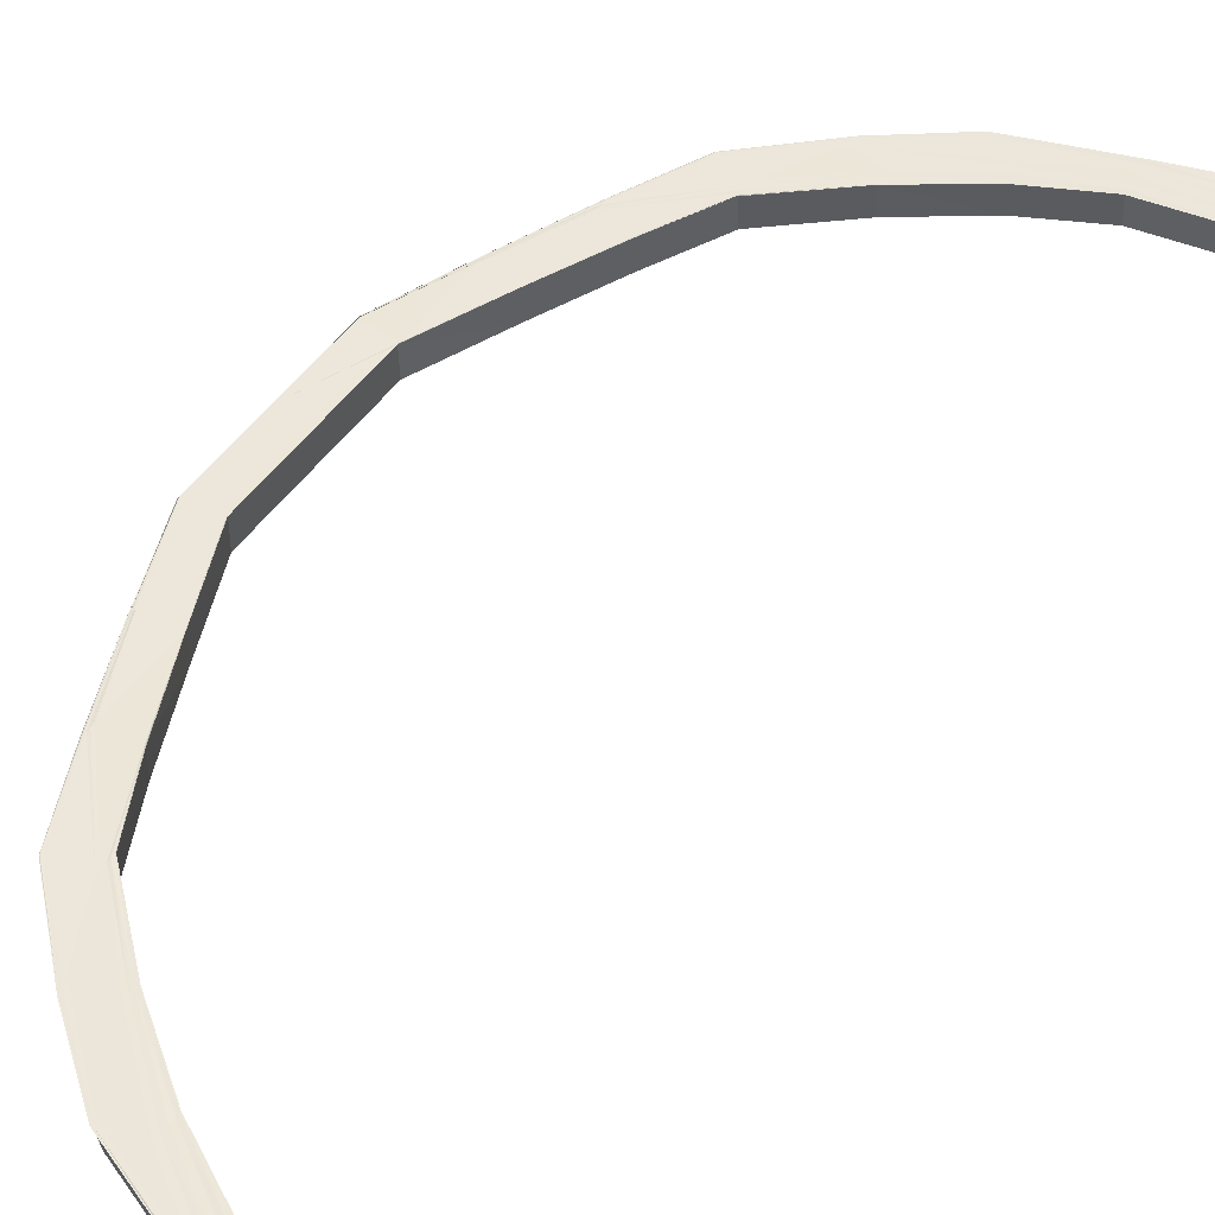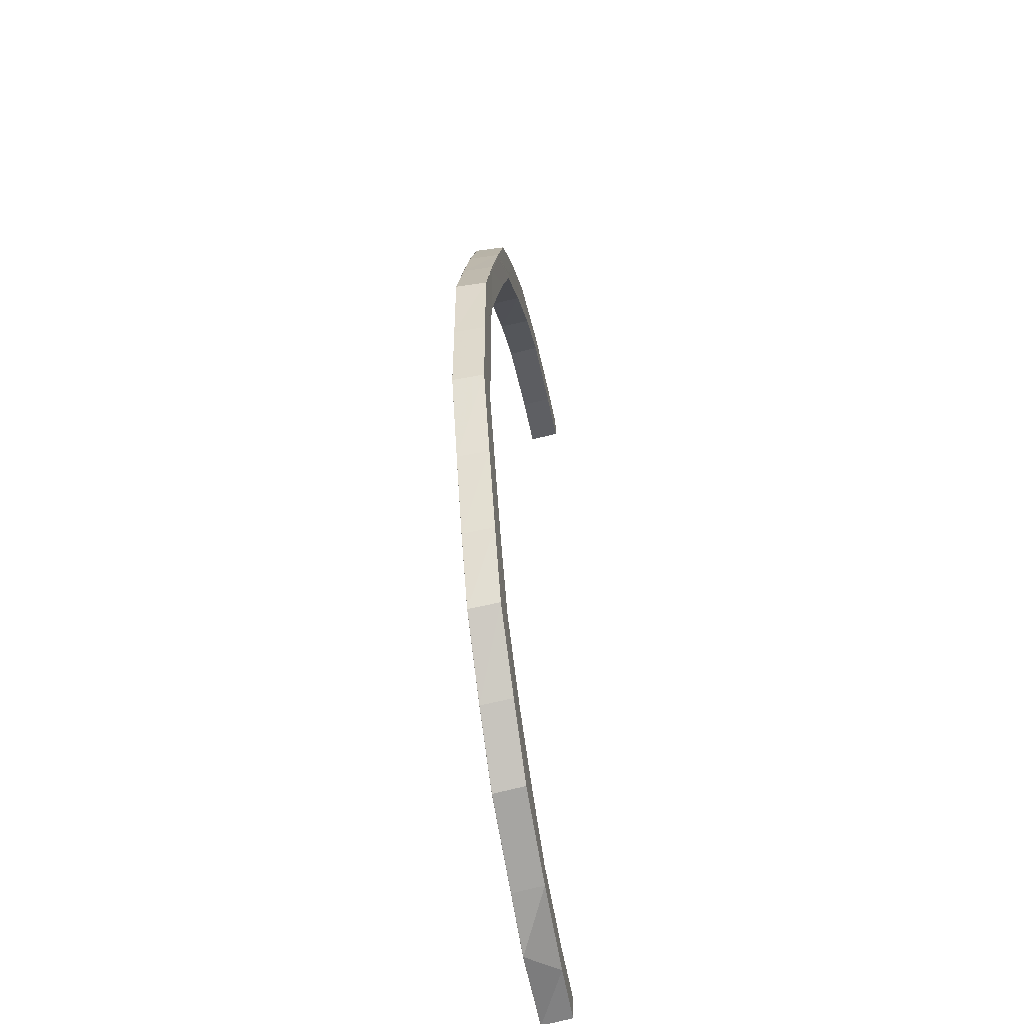
<metadata>
{"format":"obj","ext":"obj","renderer":"f3d","projection":"perspective","resolution":1024,"background":"white","views":[{"elev":51.7,"azim":35.0,"up":"+Y"},{"elev":-51.8,"azim":-79.6,"up":"+Z"}]}
</metadata>
<code>
o 7001
v 2232 1855 7.888
v 2232 1855 7.89
v 2232 1855 7.888
v 2232 1855 7.889
v 2232 1855 7.892
v 2232 1855 7.89
v 2232 1855 7.888
v 2232 1855 7.892
v 2232 1855 7.89
v 2232 1855 7.897
v 2232 1855 7.897
v 2232 1855 7.89
v 2232 1855 7.89
v 2232 1855 7.899
v 2232 1855 7.897
v 2232 1855 7.89
v 2232 1855 7.908
v 2232 1855 7.909
v 2232 1855 7.897
v 2232 1855 7.897
v 2232 1855 7.9
v 2232 1855 7.91
v 2232 1855 7.909
v 2232 1855 7.924
v 2232 1855 7.924
v 2232 1855 7.908
v 2232 1855 7.909
v 2232 1855 7.925
v 2232 1855 7.924
v 2232 1855 7.943
v 2232 1855 7.944
v 2232 1855 7.924
v 2232 1855 7.924
v 2232 1855 7.944
v 2232 1855 7.944
v 2232 1855 7.966
v 2232 1855 7.966
v 2232 1855 7.943
v 2232 1855 7.944
v 2232 1855 7.966
v 2232 1855 7.966
v 2232 1855 7.99
v 2232 1855 7.99
v 2232 1855 7.966
v 2232 1855 7.966
v 2232 1855 7.991
v 2232 1855 7.99
v 2232 1855 8.017
v 2232 1855 8.017
v 2232 1855 7.991
v 2232 1855 8.017
v 2232 1855 8.017
v 2232 1855 7.991
v 2232 1855 7.966
v 2232 1855 8.017
v 2232 1855 7.967
v 2232 1855 7.944
v 2232 1855 7.992
v 2232 1855 8.018
v 2232 1855 8.044
v 2232 1855 8.044
v 2232 1855 7.969
v 2232 1855 7.993
v 2232 1855 7.994
v 2232 1855 8.018
v 2232 1855 7.946
v 2232 1855 7.925
v 2232 1855 7.97
v 2232 1855 7.971
v 2232 1855 7.994
v 2232 1855 7.994
v 2232 1855 8.018
v 2232 1855 7.971
v 2232 1855 7.972
v 2232 1855 7.994
v 2232 1855 7.972
v 2232 1855 7.971
v 2232 1855 7.971
v 2232 1855 7.951
v 2232 1855 7.951
v 2232 1855 7.972
v 2232 1855 7.951
v 2232 1855 7.949
v 2232 1855 7.951
v 2232 1855 7.95
v 2232 1855 7.933
v 2232 1855 7.933
v 2232 1855 7.951
v 2232 1855 7.933
v 2232 1855 7.933
v 2232 1855 7.932
v 2232 1855 7.918
v 2232 1855 7.919
v 2232 1855 7.933
v 2232 1855 7.919
v 2232 1855 7.918
v 2232 1855 7.917
v 2232 1855 7.908
v 2232 1855 7.908
v 2232 1855 7.919
v 2232 1855 7.908
v 2232 1855 7.908
v 2232 1855 7.907
v 2232 1855 7.901
v 2232 1855 7.902
v 2232 1855 7.908
v 2232 1855 7.902
v 2232 1855 7.901
v 2232 1855 7.9
v 2232 1855 7.902
v 2232 1855 7.9
v 2232 1855 7.899
v 2232 1855 7.9
v 2232 1855 7.898
v 2232 1855 7.898
v 2232 1855 7.896
v 2232 1855 7.905
v 2232 1855 7.896
v 2232 1855 7.894
v 2232 1855 7.898
v 2232 1855 7.9
v 2232 1855 7.907
v 2232 1855 7.917
v 2232 1855 7.896
v 2232 1855 7.894
v 2232 1855 7.891
v 2232 1855 7.894
v 2232 1855 7.889
v 2232 1855 7.891
v 2232 1855 7.892
v 2232 1855 7.889
v 2232 1855 7.903
v 2232 1855 7.916
v 2232 1855 7.932
v 2232 1855 7.914
v 2232 1855 7.93
v 2232 1855 7.95
v 2232 1855 7.929
v 2232 1855 7.912
v 2232 1855 7.91
v 2232 1855 7.899
v 2232 1855 7.947
v 2232 1855 7.927
v 2232 1855 7.888
v 2232 1855 7.89
v 2232 1855 7.889
v 2232 1855 7.888
v 2232 1855 7.888
v 2232 1855 7.89
v 2232 1855 7.888
v 2232 1855 7.892
v 2232 1855 7.897
v 2232 1855 7.891
v 2232 1855 7.89
v 2232 1855 7.89
v 2232 1855 7.897
v 2232 1855 7.89
v 2232 1855 7.894
v 2232 1855 7.894
v 2232 1855 7.899
v 2232 1855 7.897
v 2232 1855 7.899
v 2232 1855 7.91
v 2232 1855 7.909
v 2232 1855 7.925
v 2232 1855 7.909
v 2232 1855 7.897
v 2232 1855 7.897
v 2232 1855 7.908
v 2232 1855 7.897
v 2232 1855 7.944
v 2232 1855 7.924
v 2232 1855 7.966
v 2232 1855 7.944
v 2232 1855 7.991
v 2232 1855 7.966
v 2232 1855 8.017
v 2232 1855 7.99
v 2232 1855 7.924
v 2232 1855 7.91
v 2232 1855 7.909
v 2232 1855 7.908
v 2232 1855 7.924
v 2232 1855 7.908
v 2232 1855 7.925
v 2232 1855 7.944
v 2232 1855 7.924
v 2232 1855 7.924
v 2232 1855 7.943
v 2232 1855 7.924
v 2232 1855 7.9
v 2232 1855 7.912
v 2232 1855 7.896
v 2232 1855 7.903
v 2232 1855 7.914
v 2232 1855 7.927
v 2232 1855 7.944
v 2232 1855 7.966
v 2232 1855 7.944
v 2232 1855 7.943
v 2232 1855 7.966
v 2232 1855 7.943
v 2232 1855 7.946
v 2232 1855 7.929
v 2232 1855 7.966
v 2232 1855 7.99
v 2232 1855 7.966
v 2232 1855 7.966
v 2232 1855 7.99
v 2232 1855 7.966
v 2232 1855 8.017
v 2232 1855 7.991
v 2232 1855 7.967
v 2232 1855 7.947
v 2232 1855 7.991
v 2232 1855 8.017
v 2232 1855 8.017
v 2232 1855 8.017
v 2232 1855 7.992
v 2232 1855 7.969
v 2232 1855 8.017
v 2232 1855 7.949
v 2232 1855 7.97
v 2232 1855 7.993
v 2232 1855 8.018
v 2232 1855 8.044
v 2232 1855 7.93
v 2232 1855 7.95
v 2232 1855 7.916
v 2232 1855 7.932
v 2232 1855 7.933
v 2232 1855 7.932
v 2232 1855 7.917
v 2232 1855 7.951
v 2232 1855 7.95
v 2232 1855 7.918
v 2232 1855 7.907
v 2232 1855 7.971
v 2232 1855 7.908
v 2232 1855 7.9
v 2232 1855 7.901
v 2232 1855 7.898
v 2232 1855 7.971
v 2232 1855 7.971
v 2232 1855 7.994
v 2232 1855 7.994
v 2232 1855 8.018
v 2232 1855 8.018
v 2232 1855 7.994
v 2232 1855 8.018
v 2232 1855 8.018
v 2232 1855 7.994
v 2232 1855 7.971
v 2232 1855 7.951
v 2232 1855 7.994
v 2232 1855 7.994
v 2232 1855 7.972
v 2232 1855 7.971
v 2232 1855 7.972
v 2232 1855 7.971
v 2232 1855 7.951
v 2232 1855 7.951
v 2232 1855 7.933
v 2232 1855 7.951
v 2232 1855 7.951
v 2232 1855 7.933
v 2232 1855 7.933
v 2232 1855 7.918
v 2232 1855 7.933
v 2232 1855 7.933
v 2232 1855 7.919
v 2232 1855 7.918
v 2232 1855 7.917
v 2232 1855 7.908
v 2232 1855 7.919
v 2232 1855 7.918
v 2232 1855 7.908
v 2232 1855 7.908
v 2232 1855 7.907
v 2232 1855 7.901
v 2232 1855 7.908
v 2232 1855 7.908
v 2232 1855 7.902
v 2232 1855 7.901
v 2232 1855 7.905
v 2232 1855 7.9
v 2232 1855 7.899
v 2232 1855 7.902
v 2232 1855 7.901
v 2232 1855 7.9
v 2232 1855 7.899
v 2232 1855 7.898
v 2232 1855 7.898
v 2232 1855 7.899
v 2232 1855 7.896
v 2232 1855 7.889
v 2232 1855 7.891
v 2232 1855 7.894
v 2232 1855 7.896
v 2232 1855 7.898
v 2232 1855 7.899
v 2232 1855 7.99
v 2232 1855 8.016
v 2232 1855 7.99
v 2232 1855 7.994
v 2232 1855 8.018
v 2232 1855 7.994
v 2232 1855 7.994
v 2232 1855 8.019
v 2232 1855 7.994
v 2232 1855 7.99
v 2232 1855 8.017
v 2232 1855 7.99
v 2232 1855 8.044
v 2232 1855 8.018
v 2232 1855 8.069
v 2232 1855 8.069
v 2232 1855 8.044
v 2232 1855 8.069
v 2232 1855 8.093
v 2232 1855 8.093
v 2232 1855 8.07
v 2232 1855 8.116
v 2232 1855 8.116
v 2232 1855 8.095
v 2232 1855 8.136
v 2232 1855 8.137
v 2232 1855 8.154
v 2232 1855 8.155
v 2232 1855 8.169
v 2232 1855 8.17
v 2232 1855 8.179
v 2232 1855 8.181
v 2232 1855 8.186
v 2232 1855 8.187
v 2232 1855 8.188
v 2232 1855 8.189
v 2232 1855 8.186
v 2232 1855 8.185
v 2232 1855 8.188
v 2232 1855 8.185
v 2232 1855 8.186
v 2232 1855 8.187
v 2232 1855 8.179
v 2232 1855 8.179
v 2232 1855 8.185
v 2232 1855 8.179
v 2232 1855 8.179
v 2232 1855 8.181
v 2232 1855 8.169
v 2232 1855 8.168
v 2232 1855 8.179
v 2232 1855 8.168
v 2232 1855 8.169
v 2232 1855 8.17
v 2232 1855 8.154
v 2232 1855 8.154
v 2232 1855 8.168
v 2232 1855 8.154
v 2232 1855 8.154
v 2232 1855 8.155
v 2232 1855 8.136
v 2232 1855 8.136
v 2232 1855 8.154
v 2232 1855 8.136
v 2232 1855 8.136
v 2232 1855 8.137
v 2232 1855 8.116
v 2232 1855 8.116
v 2232 1855 8.136
v 2232 1855 8.116
v 2232 1855 8.116
v 2232 1855 8.116
v 2232 1855 8.116
v 2232 1855 8.093
v 2232 1855 8.093
v 2232 1855 8.093
v 2232 1855 8.093
v 2232 1855 8.069
v 2232 1855 8.093
v 2232 1855 8.093
v 2232 1855 8.069
v 2232 1855 8.069
v 2232 1855 8.094
v 2232 1855 8.069
v 2232 1855 8.069
v 2232 1855 8.093
v 2232 1855 8.044
v 2232 1855 8.116
v 2232 1855 8.07
v 2232 1855 8.07
v 2232 1855 8.071
v 2232 1855 8.07
v 2232 1855 8.096
v 2232 1855 8.121
v 2232 1855 8.097
v 2232 1855 8.143
v 2232 1855 8.121
v 2232 1855 8.162
v 2232 1855 8.144
v 2232 1855 8.177
v 2232 1855 8.163
v 2232 1855 8.188
v 2232 1855 8.178
v 2232 1855 8.195
v 2232 1855 8.19
v 2232 1855 8.096
v 2232 1855 8.07
v 2232 1855 8.071
v 2232 1855 8.097
v 2232 1855 8.07
v 2232 1855 8.121
v 2232 1855 8.122
v 2232 1855 8.097
v 2232 1855 8.097
v 2232 1855 8.097
v 2232 1855 8.097
v 2232 1855 8.071
v 2232 1855 8.096
v 2232 1855 8.121
v 2232 1855 8.144
v 2232 1855 8.121
v 2232 1855 8.122
v 2232 1855 8.144
v 2232 1855 8.122
v 2232 1855 8.12
v 2232 1855 8.143
v 2232 1855 8.163
v 2232 1855 8.144
v 2232 1855 8.144
v 2232 1855 8.163
v 2232 1855 8.144
v 2232 1855 8.119
v 2232 1855 8.094
v 2232 1855 8.141
v 2232 1855 8.162
v 2232 1855 8.178
v 2232 1855 8.163
v 2232 1855 8.163
v 2232 1855 8.179
v 2232 1855 8.163
v 2232 1855 8.16
v 2232 1855 8.14
v 2232 1855 8.177
v 2232 1855 8.19
v 2232 1855 8.178
v 2232 1855 8.179
v 2232 1855 8.19
v 2232 1855 8.179
v 2232 1855 8.175
v 2232 1855 8.158
v 2232 1855 8.188
v 2232 1855 8.197
v 2232 1855 8.19
v 2232 1855 8.19
v 2232 1855 8.197
v 2232 1855 8.19
v 2232 1855 8.187
v 2232 1855 8.173
v 2232 1855 8.195
v 2232 1855 8.197
v 2232 1855 8.199
v 2232 1855 8.195
v 2232 1855 8.198
v 2232 1855 8.197
v 2232 1855 8.197
v 2232 1855 8.2
v 2232 1855 8.197
v 2232 1855 8.199
v 2232 1855 8.198
v 2232 1855 8.194
v 2232 1855 8.196
v 2232 1855 8.184
v 2232 1855 8.191
v 2232 1855 8.194
v 2232 1855 8.198
v 2232 1855 8.171
v 2232 1855 8.182
v 2232 1855 8.189
v 2232 1855 8.157
v 2232 1855 8.17
v 2232 1855 8.139
v 2232 1855 8.155
v 2232 1855 8.137
v 2232 1855 8.117
v 2232 1855 8.116
v 2232 1855 8.093
v 2232 1855 8.069
v 2232 1855 8.093
v 2232 1855 8.069
v 2232 1855 8.116
v 2232 1855 8.136
v 2232 1855 8.116
v 2232 1855 8.116
v 2232 1855 8.093
v 2232 1855 8.093
v 2232 1855 8.093
v 2232 1855 8.069
v 2232 1855 8.136
v 2232 1855 8.136
v 2232 1855 8.116
v 2232 1855 8.116
v 2232 1855 8.154
v 2232 1855 8.154
v 2232 1855 8.136
v 2232 1855 8.136
v 2232 1855 8.154
v 2232 1855 8.168
v 2232 1855 8.169
v 2232 1855 8.154
v 2232 1855 8.154
v 2232 1855 8.169
v 2232 1855 8.179
v 2232 1855 8.179
v 2232 1855 8.168
v 2232 1855 8.169
v 2232 1855 8.181
v 2232 1855 8.179
v 2232 1855 8.185
v 2232 1855 8.186
v 2232 1855 8.179
v 2232 1855 8.179
v 2232 1855 8.187
v 2232 1855 8.186
v 2232 1855 8.191
v 2232 1855 8.189
v 2232 1855 8.188
v 2232 1855 8.188
v 2232 1855 8.188
v 2232 1855 8.185
v 2232 1855 8.186
v 2232 1855 8.189
v 2232 1855 8.191
v 2232 1855 8.194
v 2232 1855 8.189
v 2232 1855 8.196
v 2232 1855 8.187
v 2232 1855 8.191
v 2232 1855 8.194
v 2232 1855 8.196
v 2232 1855 8.194
v 2232 1855 8.191
v 2232 1855 8.195
v 2232 1855 8.188
v 2232 1855 8.199
v 2232 1855 8.197
v 2232 1855 8.2
v 2232 1855 8.19
v 2232 1855 8.197
v 2232 1855 8.197
v 2232 1855 8.197
v 2232 1855 8.197
v 2232 1855 8.19
v 2232 1855 8.19
v 2232 1855 8.188
v 2232 1855 8.178
v 2232 1855 8.19
v 2232 1855 8.19
v 2232 1855 8.179
v 2232 1855 8.178
v 2232 1855 8.177
v 2232 1855 8.163
v 2232 1855 8.179
v 2232 1855 8.178
v 2232 1855 8.163
v 2232 1855 8.163
v 2232 1855 8.162
v 2232 1855 8.144
v 2232 1855 8.163
v 2232 1855 8.163
v 2232 1855 8.144
v 2232 1855 8.144
v 2232 1855 8.143
v 2232 1855 8.121
v 2232 1855 8.144
v 2232 1855 8.144
v 2232 1855 8.122
v 2232 1855 8.121
v 2232 1855 8.121
v 2232 1855 8.097
v 2232 1855 8.096
v 2232 1855 8.071
v 2232 1855 8.122
v 2232 1855 8.121
v 2232 1855 8.097
v 2232 1855 8.097
v 2232 1855 8.097
v 2232 1855 8.071
v 2232 1855 8.096
v 2232 1855 8.12
v 2232 1855 8.141
v 2232 1855 8.096
v 2232 1855 8.07
v 2232 1855 8.121
v 2232 1855 8.143
v 2232 1855 8.119
v 2232 1855 8.14
v 2232 1855 8.07
v 2232 1855 8.095
v 2232 1855 8.117
v 2232 1855 8.139
v 2232 1855 8.137
v 2232 1855 8.155
v 2232 1855 8.157
v 2232 1855 8.17
v 2232 1855 8.158
v 2232 1855 8.171
v 2232 1855 8.181
v 2232 1855 8.182
v 2232 1855 8.173
v 2232 1855 8.16
v 2232 1855 8.162
v 2232 1855 8.175
v 2232 1855 8.177
v 2232 1855 8.184
v 2232 1855 8.187
f 1 2 3
f 4 5 3
f 2 6 7
f 8 9 7
f 10 11 9
f 12 10 13
f 14 15 9
f 8 14 16
f 17 18 15
f 19 17 20
f 21 14 8
f 22 23 15
f 24 25 23
f 26 24 27
f 28 29 23
f 30 31 29
f 32 30 33
f 34 35 29
f 36 37 35
f 38 36 39
f 40 41 35
f 42 43 41
f 44 42 45
f 46 47 41
f 48 49 47
f 50 51 46
f 51 52 53
f 50 53 54
f 55 51 50
f 56 50 40
f 56 54 57
f 58 55 50
f 58 50 56
f 59 55 58
f 59 60 55
f 61 60 59
f 62 58 56
f 63 58 62
f 64 65 63
f 62 56 66
f 66 56 34
f 66 57 67
f 68 63 62
f 69 64 68
f 70 63 68
f 71 72 70
f 73 71 74
f 71 75 76
f 77 71 78
f 79 77 80
f 77 81 82
f 78 68 83
f 84 77 85
f 86 84 87
f 84 88 89
f 90 84 91
f 92 90 93
f 90 94 95
f 96 90 97
f 98 96 99
f 96 100 101
f 102 96 103
f 104 102 105
f 102 106 107
f 108 102 109
f 108 110 111
f 112 108 113
f 112 108 114
f 109 115 116
f 103 117 115
f 118 115 119
f 120 121 118
f 121 122 115
f 122 123 117
f 115 117 124
f 115 124 125
f 119 124 126
f 126 127 128
f 124 127 129
f 127 130 131
f 117 132 124
f 124 132 127
f 117 133 132
f 97 133 117
f 123 134 133
f 132 21 127
f 127 21 8
f 133 135 132
f 132 135 21
f 133 136 135
f 91 136 133
f 134 137 136
f 137 69 83
f 85 83 136
f 136 138 135
f 136 83 138
f 135 139 21
f 135 138 139
f 21 139 14
f 139 140 141
f 83 142 138
f 83 68 142
f 68 62 142
f 142 62 66
f 138 142 143
f 138 143 139
f 142 66 143
f 143 67 140
f 139 143 22
f 143 66 28
f 144 145 146
f 147 145 148
f 145 149 150
f 16 151 146
f 145 152 151
f 146 151 153
f 154 152 155
f 152 156 157
f 151 158 153
f 153 158 159
f 151 160 158
f 161 160 151
f 162 163 161
f 152 164 160
f 163 165 166
f 167 164 168
f 164 169 170
f 165 171 172
f 171 173 174
f 173 175 176
f 175 177 178
f 164 179 180
f 181 179 182
f 179 183 184
f 172 185 180
f 179 186 185
f 187 186 188
f 186 189 190
f 166 180 160
f 160 180 191
f 160 191 158
f 180 192 191
f 180 185 192
f 158 191 193
f 191 192 194
f 191 194 193
f 158 193 159
f 192 195 194
f 185 196 192
f 192 196 195
f 185 197 196
f 174 197 185
f 186 198 197
f 199 198 200
f 198 201 202
f 197 203 196
f 196 204 195
f 196 203 204
f 197 205 203
f 176 205 197
f 198 206 205
f 207 206 208
f 206 209 210
f 206 211 212
f 178 212 205
f 205 212 213
f 205 213 203
f 203 213 214
f 203 214 204
f 212 215 213
f 212 216 215
f 217 216 212
f 216 218 215
f 215 218 219
f 213 215 220
f 213 220 214
f 215 219 220
f 218 221 219
f 214 220 222
f 220 219 223
f 220 223 222
f 219 221 224
f 219 224 223
f 221 225 224
f 221 226 225
f 214 222 227
f 204 214 227
f 222 223 228
f 204 227 229
f 195 204 229
f 227 222 230
f 222 228 230
f 230 228 231
f 231 232 233
f 234 235 232
f 236 233 237
f 228 238 234
f 223 238 228
f 223 224 238
f 239 237 240
f 241 240 242
f 243 244 235
f 245 246 244
f 247 248 246
f 238 249 243
f 224 249 238
f 224 225 249
f 249 250 245
f 225 250 249
f 225 226 250
f 250 251 252
f 249 252 253
f 238 253 254
f 255 256 253
f 257 255 258
f 259 260 254
f 261 259 262
f 228 254 263
f 264 265 263
f 266 264 267
f 230 263 268
f 269 270 268
f 271 269 272
f 273 230 236
f 227 230 273
f 273 268 274
f 229 227 273
f 275 276 274
f 277 275 278
f 229 273 279
f 279 273 239
f 279 274 280
f 281 282 280
f 283 281 284
f 285 229 279
f 195 229 285
f 194 195 285
f 285 279 286
f 286 279 241
f 286 280 287
f 288 289 287
f 290 288 291
f 194 285 292
f 292 285 286
f 193 194 292
f 292 286 293
f 293 286 294
f 295 292 293
f 193 292 295
f 159 193 295
f 296 144 159
f 297 296 159
f 298 297 159
f 299 298 159
f 300 299 159
f 301 300 159
f 302 303 304
f 305 306 307
f 308 309 310
f 311 312 313
f 226 314 250
f 247 314 315
f 314 61 315
f 314 316 61
f 316 317 318
f 226 319 314
f 320 321 317
f 322 319 226
f 323 324 321
f 322 325 319
f 326 327 324
f 328 329 327
f 330 331 329
f 332 333 331
f 334 335 333
f 336 337 335
f 338 336 339
f 336 340 341
f 342 336 343
f 344 342 345
f 342 346 347
f 348 342 349
f 350 348 351
f 348 352 353
f 354 348 355
f 356 354 357
f 354 358 359
f 360 354 361
f 362 360 363
f 360 364 365
f 366 360 367
f 368 366 369
f 366 370 371
f 372 366 373
f 372 374 375
f 376 372 377
f 376 378 379
f 380 372 381
f 382 380 383
f 381 384 385
f 383 385 60
f 386 387 385
f 388 386 60
f 387 389 384
f 385 384 390
f 385 390 60
f 48 60 217
f 60 226 217
f 60 391 226
f 391 392 226
f 393 394 392
f 394 395 396
f 395 397 398
f 397 399 400
f 399 401 402
f 401 403 404
f 403 405 406
f 396 407 408
f 409 410 408
f 408 407 411
f 410 412 407
f 412 413 414
f 415 412 416
f 415 417 418
f 407 419 411
f 411 419 322
f 419 325 322
f 407 420 419
f 398 420 407
f 412 421 420
f 422 421 423
f 421 424 425
f 420 426 419
f 419 426 325
f 420 427 426
f 400 427 420
f 421 428 427
f 429 428 430
f 428 431 432
f 426 433 325
f 325 433 434
f 427 435 426
f 426 435 433
f 427 436 435
f 402 436 427
f 428 437 436
f 438 437 439
f 437 440 441
f 436 442 435
f 435 443 433
f 435 442 443
f 436 444 442
f 404 444 436
f 437 445 444
f 446 445 447
f 445 448 449
f 444 450 442
f 442 451 443
f 442 450 451
f 444 452 450
f 406 452 444
f 445 453 452
f 454 453 455
f 453 456 457
f 452 458 450
f 450 459 451
f 450 458 459
f 452 460 458
f 461 460 452
f 453 462 460
f 463 464 461
f 465 462 466
f 462 467 468
f 469 470 460
f 460 470 471
f 460 471 458
f 470 472 471
f 458 471 473
f 471 472 474
f 471 474 473
f 458 473 459
f 472 475 474
f 476 462 475
f 459 473 477
f 473 474 478
f 473 478 477
f 474 479 478
f 474 475 479
f 459 477 480
f 451 459 480
f 477 478 481
f 451 480 482
f 443 451 482
f 480 477 483
f 477 481 483
f 483 481 328
f 480 483 484
f 482 480 484
f 484 483 326
f 443 482 485
f 433 443 485
f 433 485 434
f 485 482 486
f 482 484 486
f 486 484 323
f 434 485 487
f 485 486 487
f 434 487 488
f 488 487 316
f 487 486 320
f 487 489 490
f 486 491 489
f 484 492 491
f 493 494 489
f 495 493 496
f 495 497 498
f 499 500 491
f 501 499 502
f 503 504 492
f 505 503 506
f 483 507 492
f 508 509 507
f 510 508 511
f 481 512 507
f 513 514 512
f 515 513 516
f 481 517 330
f 478 517 481
f 517 518 512
f 478 479 517
f 519 520 518
f 521 519 522
f 479 523 517
f 517 523 332
f 523 524 518
f 479 525 523
f 525 526 523
f 523 526 334
f 526 527 524
f 475 525 479
f 528 529 524
f 530 528 531
f 336 532 475
f 532 533 475
f 533 534 475
f 532 533 535
f 534 536 475
f 537 532 535
f 533 534 538
f 536 476 475
f 536 476 463
f 534 536 539
f 539 540 463
f 538 541 539
f 535 542 538
f 539 543 544
f 476 545 546
f 547 545 546
f 463 546 548
f 549 547 550
f 551 552 548
f 553 551 554
f 555 548 556
f 557 558 556
f 559 557 560
f 561 556 562
f 563 564 562
f 565 563 566
f 567 562 568
f 569 570 568
f 571 569 572
f 573 568 574
f 575 576 574
f 577 575 578
f 579 574 580
f 581 580 582
f 583 584 580
f 585 583 586
f 585 587 588
f 589 590 581
f 590 591 579
f 589 592 593
f 590 594 592
f 591 595 594
f 596 590 589
f 597 591 590
f 596 597 590
f 598 589 391
f 599 589 598
f 599 596 589
f 390 599 598
f 384 599 390
f 384 600 599
f 600 596 599
f 373 600 384
f 601 597 596
f 600 601 596
f 367 601 600
f 389 602 600
f 602 603 601
f 601 604 597
f 361 604 601
f 603 605 604
f 604 606 597
f 597 606 591
f 604 607 606
f 355 607 604
f 605 608 607
f 608 537 609
f 349 609 607
f 607 610 606
f 607 609 610
f 606 611 591
f 606 610 611
f 591 611 573
f 611 612 595
f 610 613 611
f 611 613 567
f 613 614 612
f 610 615 613
f 609 615 610
f 609 535 615
f 343 535 609
f 535 538 615
f 615 616 613
f 615 538 616
f 613 616 561
f 616 544 614
f 538 539 616
f 616 539 555

</code>
